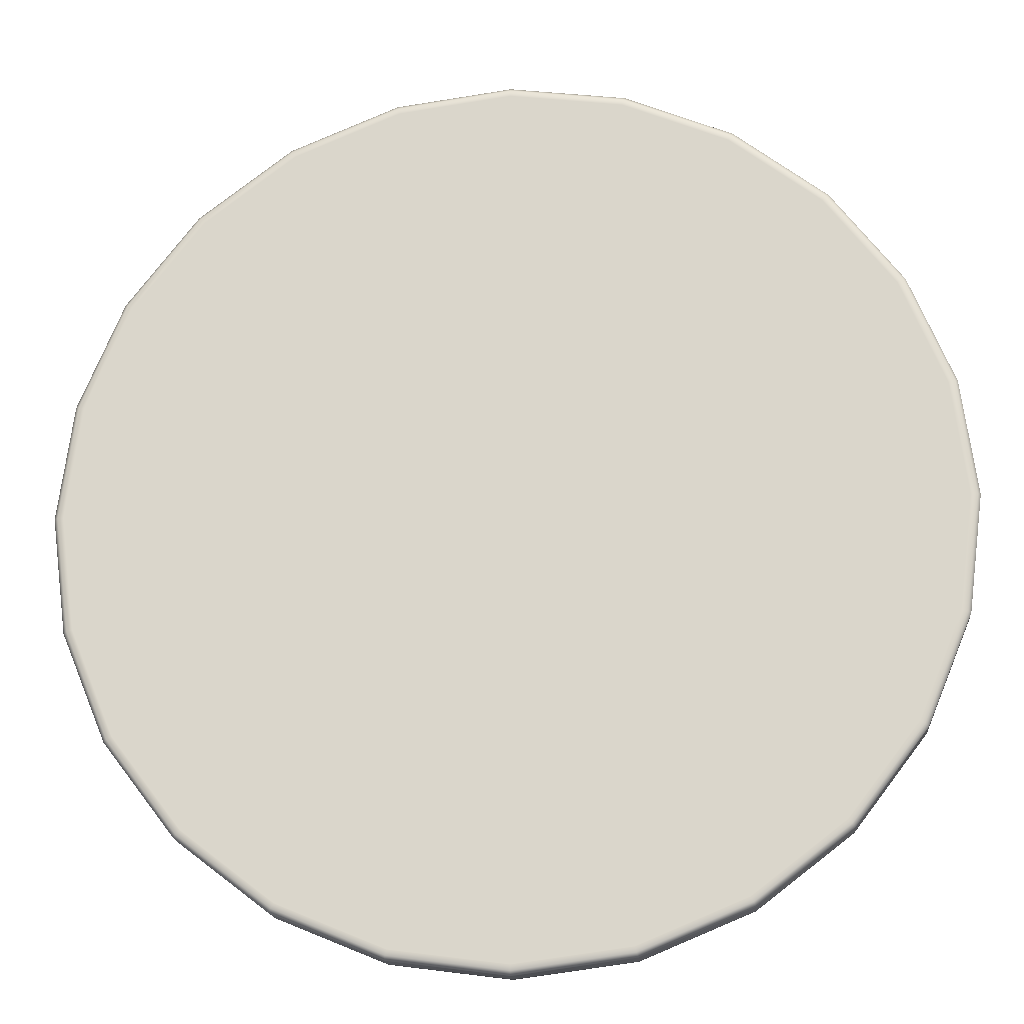
<metadata>
{"format":"obj","ext":"obj","renderer":"f3d","projection":"perspective","resolution":1024,"background":"white","views":[{"elev":-18.0,"azim":5.0,"up":"+Z"}]}
</metadata>
<code>
o casino_chip
v -0 -0.00165 -0.02805
v -0 -0.000796 -0.039
v -0 -0.000796 -0.039
v 0 0.00165 -0.02805
v 0 0.000796 -0.039
v 0 0.000796 -0.039
v 0.007261 -0.00165 -0.0271
v 0.01009 -0.000796 -0.03767
v 0.007261 0.00165 -0.0271
v 0.01009 0.000796 -0.03767
v 0.01403 -0.00165 -0.02429
v 0.0195 -0.000796 -0.03377
v 0.01403 0.00165 -0.02429
v 0.0195 0.000796 -0.03377
v 0.01984 -0.00165 -0.01984
v 0.02758 -0.000796 -0.02758
v 0.01984 0.00165 -0.01984
v 0.02758 0.000796 -0.02758
v 0.02429 -0.00165 -0.01403
v 0.03377 -0.000796 -0.0195
v 0.02429 0.00165 -0.01403
v 0.03377 0.000796 -0.0195
v 0.0271 -0.00165 -0.007261
v 0.03767 -0.000796 -0.01009
v 0.0271 0.00165 -0.007261
v 0.03767 0.000796 -0.01009
v 0.02805 -0.00165 -0
v 0.039 -0.000796 0
v 0.02805 0.00165 0
v 0.039 0.000796 0
v 0.0271 -0.00165 0.007261
v 0.03767 -0.000796 0.01009
v 0.0271 0.00165 0.007261
v 0.03767 0.000796 0.01009
v 0.02429 -0.00165 0.01403
v 0.03377 -0.000796 0.0195
v 0.02429 0.00165 0.01403
v 0.03377 0.000796 0.0195
v 0.01984 -0.00165 0.01984
v 0.02758 -0.000796 0.02758
v 0.01984 0.00165 0.01984
v 0.02758 0.000796 0.02758
v 0.01403 -0.00165 0.02429
v 0.0195 -0.000796 0.03377
v 0.01403 0.00165 0.02429
v 0.0195 0.000796 0.03377
v 0.007261 -0.00165 0.0271
v 0.01009 -0.000796 0.03767
v 0.007261 0.00165 0.0271
v 0.01009 0.000796 0.03767
v 0 -0.00165 0.02805
v -0 -0.000796 0.039
v -0 0.00165 0.02805
v 0 0.000796 0.039
v -0.007261 -0.00165 0.0271
v -0.01009 -0.000796 0.03767
v -0.007261 0.00165 0.0271
v -0.01009 0.000796 0.03767
v -0.01403 -0.00165 0.02429
v -0.0195 -0.000796 0.03377
v -0.01403 0.00165 0.02429
v -0.0195 0.000796 0.03377
v -0.01984 -0.00165 0.01984
v -0.02758 -0.000796 0.02758
v -0.01984 0.00165 0.01984
v -0.02758 0.000796 0.02758
v -0.02429 -0.00165 0.01403
v -0.03377 -0.000796 0.0195
v -0.02429 0.00165 0.01403
v -0.03377 0.000796 0.0195
v -0.0271 -0.00165 0.007261
v -0.03767 -0.000796 0.01009
v -0.0271 0.00165 0.007261
v -0.03767 0.000796 0.01009
v -0.02805 -0.00165 0
v -0.039 -0.000796 0
v -0.02805 0.00165 -0
v -0.039 0.000796 0
v -0.0271 -0.00165 -0.007261
v -0.03767 -0.000796 -0.01009
v -0.0271 0.00165 -0.007261
v -0.03767 0.000796 -0.01009
v -0.02429 -0.00165 -0.01403
v -0.03377 -0.000796 -0.0195
v -0.02429 0.00165 -0.01403
v -0.03377 0.000796 -0.0195
v -0.01984 -0.00165 -0.01984
v -0.02758 -0.000796 -0.02758
v -0.01984 0.00165 -0.01984
v -0.02758 0.000796 -0.02758
v -0.01403 -0.00165 -0.02429
v -0.0195 -0.000796 -0.03377
v -0.01403 0.00165 -0.02429
v -0.0195 0.000796 -0.03377
v -0.007261 -0.00165 -0.0271
v -0.01009 -0.000796 -0.03767
v -0.007261 0.00165 -0.0271
v -0.01009 0.000796 -0.03767
v 0.01 -0.00165 -0.03733
v -0 -0.00165 -0.03864
v 0 0.00165 -0.03864
v 0.01 0.00165 -0.03733
v 0.01932 -0.00165 -0.03347
v 0.01932 0.00165 -0.03347
v 0.02732 -0.00165 -0.02732
v 0.02732 0.00165 -0.02732
v 0.03347 -0.00165 -0.01932
v 0.03347 0.00165 -0.01932
v 0.03733 -0.00165 -0.01
v 0.03733 0.00165 -0.01
v 0.03864 -0.00165 -0
v 0.03864 0.00165 0
v 0.03733 -0.00165 0.01
v 0.03733 0.00165 0.01
v 0.03347 -0.00165 0.01932
v 0.03347 0.00165 0.01932
v 0.02732 -0.00165 0.02732
v 0.02732 0.00165 0.02732
v 0.01932 -0.00165 0.03347
v 0.01932 0.00165 0.03347
v 0.01 -0.00165 0.03733
v 0.01 0.00165 0.03733
v 0 -0.00165 0.03864
v -0 0.00165 0.03864
v -0.01 -0.00165 0.03733
v -0.01 0.00165 0.03733
v -0.01932 -0.00165 0.03347
v -0.01932 0.00165 0.03347
v -0.02732 -0.00165 0.02732
v -0.02732 0.00165 0.02732
v -0.03347 -0.00165 0.01932
v -0.03347 0.00165 0.01932
v -0.03733 -0.00165 0.01
v -0.03733 0.00165 0.01
v -0.03864 -0.00165 0
v -0.03864 0.00165 -0
v -0.03733 -0.00165 -0.01
v -0.03733 0.00165 -0.01
v -0.03347 -0.00165 -0.01932
v -0.03347 0.00165 -0.01932
v -0.02732 -0.00165 -0.02732
v -0.02732 0.00165 -0.02732
v -0.01932 -0.00165 -0.03347
v -0.01932 0.00165 -0.03347
v -0.01 -0.00165 -0.03733
v -0.01 0.00165 -0.03733
v 0 -0.001296 -0.039
v 0 -0.001296 -0.039
v 0 -0.001296 -0.039
v 0.01009 -0.001296 -0.03767
v 0.01009 -0.001296 -0.03767
v 0.01009 0.001296 -0.03767
v 0.01009 0.001296 -0.03767
v 0 0.001296 -0.039
v 0 0.001296 -0.039
v 0 0.001296 -0.039
v 0.0195 -0.001296 -0.03377
v 0.0195 -0.001296 -0.03377
v 0.0195 0.001296 -0.03377
v 0.0195 0.001296 -0.03377
v 0.02758 -0.001296 -0.02758
v 0.02758 -0.001296 -0.02758
v 0.02758 0.001296 -0.02758
v 0.02758 0.001296 -0.02758
v 0.02758 0.001296 -0.02758
v 0.03377 -0.001296 -0.0195
v 0.03377 -0.001296 -0.0195
v 0.03377 0.001296 -0.0195
v 0.03377 0.001296 -0.0195
v 0.03767 -0.001296 -0.01009
v 0.03767 -0.001296 -0.01009
v 0.03767 0.001296 -0.01009
v 0.03767 0.001296 -0.01009
v 0.039 -0.001296 0
v 0.039 -0.001296 0
v 0.039 0.001296 0
v 0.039 0.001296 0
v 0.03767 -0.001296 0.01009
v 0.03767 -0.001296 0.01009
v 0.03767 0.001296 0.01009
v 0.03767 0.001296 0.01009
v 0.03377 -0.001296 0.0195
v 0.03377 -0.001296 0.0195
v 0.03377 0.001296 0.0195
v 0.03377 0.001296 0.0195
v 0.02758 -0.001296 0.02758
v 0.02758 -0.001296 0.02758
v 0.02758 0.001296 0.02758
v 0.02758 0.001296 0.02758
v 0.02758 0.001296 0.02758
v 0.0195 -0.001296 0.03377
v 0.0195 -0.001296 0.03377
v 0.0195 0.001296 0.03377
v 0.0195 0.001296 0.03377
v 0.01009 -0.001296 0.03767
v 0.01009 -0.001296 0.03767
v 0.01009 0.001296 0.03767
v 0.01009 0.001296 0.03767
v 0 -0.001296 0.039
v 0 -0.001296 0.039
v 0 -0.001296 0.039
v 0 0.001296 0.039
v 0 0.001296 0.039
v -0.01009 -0.001296 0.03767
v -0.01009 -0.001296 0.03767
v -0.01009 0.001296 0.03767
v -0.01009 0.001296 0.03767
v -0.0195 -0.001296 0.03377
v -0.0195 -0.001296 0.03377
v -0.0195 0.001296 0.03377
v -0.0195 0.001296 0.03377
v -0.02758 -0.001296 0.02758
v -0.02758 -0.001296 0.02758
v -0.02758 0.001296 0.02758
v -0.02758 0.001296 0.02758
v -0.03377 -0.001296 0.0195
v -0.03377 -0.001296 0.0195
v -0.03377 0.001296 0.0195
v -0.03377 0.001296 0.0195
v -0.03767 -0.001296 0.01009
v -0.03767 -0.001296 0.01009
v -0.03767 0.001296 0.01009
v -0.03767 0.001296 0.01009
v -0.039 -0.001296 0
v -0.039 -0.001296 0
v -0.039 -0.001296 0
v -0.039 0.001296 0
v -0.039 0.001296 0
v -0.039 0.001296 0
v -0.03767 -0.001296 -0.01009
v -0.03767 -0.001296 -0.01009
v -0.03767 0.001296 -0.01009
v -0.03767 0.001296 -0.01009
v -0.03377 -0.001296 -0.0195
v -0.03377 -0.001296 -0.0195
v -0.03377 0.001296 -0.0195
v -0.03377 0.001296 -0.0195
v -0.02758 -0.001296 -0.02758
v -0.02758 -0.001296 -0.02758
v -0.02758 0.001296 -0.02758
v -0.02758 0.001296 -0.02758
v -0.0195 -0.001296 -0.03377
v -0.0195 -0.001296 -0.03377
v -0.0195 0.001296 -0.03377
v -0.0195 0.001296 -0.03377
v -0.01009 -0.001296 -0.03767
v -0.01009 -0.001296 -0.03767
v -0.01009 0.001296 -0.03767
v -0.01009 0.001296 -0.03767
v 0.009871 -0.00165 -0.03684
v -0 -0.00165 -0.03814
v 0 0.00165 -0.03814
v 0.009871 0.00165 -0.03684
v 0.01907 -0.00165 -0.03303
v 0.01907 0.00165 -0.03303
v 0.02697 -0.00165 -0.02697
v 0.02697 0.00165 -0.02697
v 0.03303 -0.00165 -0.01907
v 0.03303 0.00165 -0.01907
v 0.03684 -0.00165 -0.009871
v 0.03684 0.00165 -0.009871
v 0.03814 -0.00165 -0
v 0.03814 0.00165 0
v 0.03684 -0.00165 0.009871
v 0.03684 0.00165 0.009871
v 0.03303 -0.00165 0.01907
v 0.03303 0.00165 0.01907
v 0.02697 -0.00165 0.02697
v 0.02697 0.00165 0.02697
v 0.01907 -0.00165 0.03303
v 0.01907 0.00165 0.03303
v 0.009871 -0.00165 0.03684
v 0.009871 0.00165 0.03684
v 0 -0.00165 0.03814
v -0 0.00165 0.03814
v -0.009871 -0.00165 0.03684
v -0.009871 0.00165 0.03684
v -0.01907 -0.00165 0.03303
v -0.01907 0.00165 0.03303
v -0.02697 -0.00165 0.02697
v -0.02697 0.00165 0.02697
v -0.03303 -0.00165 0.01907
v -0.03303 0.00165 0.01907
v -0.03684 -0.00165 0.009871
v -0.03684 0.00165 0.009871
v -0.03814 -0.00165 0
v -0.03814 0.00165 -0
v -0.03684 -0.00165 -0.009871
v -0.03684 0.00165 -0.009871
v -0.03303 -0.00165 -0.01907
v -0.03303 0.00165 -0.01907
v -0.02697 -0.00165 -0.02697
v -0.02697 0.00165 -0.02697
v -0.01907 -0.00165 -0.03303
v -0.01907 0.00165 -0.03303
v -0.009871 -0.00165 -0.03684
v -0.009871 0.00165 -0.03684
v 0.007261 -0.00165 -0.0271
v 0.01009 -0.000796 -0.03767
v 0.007261 0.00165 -0.0271
v 0.01009 0.000796 -0.03767
v 0.01403 -0.00165 -0.02429
v 0.0195 -0.000796 -0.03377
v 0.01403 0.00165 -0.02429
v 0.0195 0.000796 -0.03377
v 0.02429 -0.00165 -0.01403
v 0.03377 -0.000796 -0.0195
v 0.02429 0.00165 -0.01403
v 0.03377 0.000796 -0.0195
v 0.0271 -0.00165 -0.007261
v 0.03767 -0.000796 -0.01009
v 0.0271 0.00165 -0.007261
v 0.03767 0.000796 -0.01009
v 0.0271 -0.00165 0.007261
v 0.03767 -0.000796 0.01009
v 0.0271 0.00165 0.007261
v 0.03767 0.000796 0.01009
v 0.02429 -0.00165 0.01403
v 0.03377 -0.000796 0.0195
v 0.02429 0.00165 0.01403
v 0.03377 0.000796 0.0195
v 0.01403 -0.00165 0.02429
v 0.0195 -0.000796 0.03377
v 0.01403 0.00165 0.02429
v 0.0195 0.000796 0.03377
v 0.007261 -0.00165 0.0271
v 0.01009 -0.000796 0.03767
v 0.007261 0.00165 0.0271
v 0.01009 0.000796 0.03767
v -0.007261 -0.00165 0.0271
v -0.01009 -0.000796 0.03767
v -0.007261 0.00165 0.0271
v -0.01009 0.000796 0.03767
v -0.01403 -0.00165 0.02429
v -0.0195 -0.000796 0.03377
v -0.01403 0.00165 0.02429
v -0.0195 0.000796 0.03377
v -0.02429 -0.00165 0.01403
v -0.03377 -0.000796 0.0195
v -0.02429 0.00165 0.01403
v -0.03377 0.000796 0.0195
v -0.0271 -0.00165 0.007261
v -0.03767 -0.000796 0.01009
v -0.0271 0.00165 0.007261
v -0.03767 0.000796 0.01009
v -0.0271 -0.00165 -0.007261
v -0.03767 -0.000796 -0.01009
v -0.0271 0.00165 -0.007261
v -0.03767 0.000796 -0.01009
v -0.02429 -0.00165 -0.01403
v -0.03377 -0.000796 -0.0195
v -0.02429 0.00165 -0.01403
v -0.03377 0.000796 -0.0195
v -0.01403 -0.00165 -0.02429
v -0.0195 -0.000796 -0.03377
v -0.01403 0.00165 -0.02429
v -0.0195 0.000796 -0.03377
v -0.007261 -0.00165 -0.0271
v -0.01009 -0.000796 -0.03767
v -0.007261 0.00165 -0.0271
v -0.01009 0.000796 -0.03767
v 0.01 -0.00165 -0.03733
v 0.01 0.00165 -0.03733
v 0.01932 -0.00165 -0.03347
v 0.01932 0.00165 -0.03347
v 0.03347 -0.00165 -0.01932
v 0.03347 0.00165 -0.01932
v 0.03733 -0.00165 -0.01
v 0.03733 0.00165 -0.01
v 0.03733 -0.00165 0.01
v 0.03733 0.00165 0.01
v 0.03347 -0.00165 0.01932
v 0.03347 0.00165 0.01932
v 0.01932 -0.00165 0.03347
v 0.01932 0.00165 0.03347
v 0.01 -0.00165 0.03733
v 0.01 0.00165 0.03733
v -0.01 -0.00165 0.03733
v -0.01 0.00165 0.03733
v -0.01932 -0.00165 0.03347
v -0.01932 0.00165 0.03347
v -0.03347 -0.00165 0.01932
v -0.03347 0.00165 0.01932
v -0.03733 -0.00165 0.01
v -0.03733 0.00165 0.01
v -0.03733 -0.00165 -0.01
v -0.03733 0.00165 -0.01
v -0.03347 -0.00165 -0.01932
v -0.03347 0.00165 -0.01932
v -0.01932 -0.00165 -0.03347
v -0.01932 0.00165 -0.03347
v -0.01 -0.00165 -0.03733
v -0.01 0.00165 -0.03733
v 0.01009 -0.001296 -0.03767
v 0.01009 -0.001296 -0.03767
v 0.01009 0.001296 -0.03767
v 0.01009 0.001296 -0.03767
v 0.0195 -0.001296 -0.03377
v 0.0195 -0.001296 -0.03377
v 0.0195 0.001296 -0.03377
v 0.0195 0.001296 -0.03377
v 0.03377 -0.001296 -0.0195
v 0.03377 -0.001296 -0.0195
v 0.03377 0.001296 -0.0195
v 0.03377 0.001296 -0.0195
v 0.03767 -0.001296 -0.01009
v 0.03767 -0.001296 -0.01009
v 0.03767 0.001296 -0.01009
v 0.03767 0.001296 -0.01009
v 0.03767 -0.001296 0.01009
v 0.03767 -0.001296 0.01009
v 0.03767 0.001296 0.01009
v 0.03767 0.001296 0.01009
v 0.03377 -0.001296 0.0195
v 0.03377 -0.001296 0.0195
v 0.03377 0.001296 0.0195
v 0.03377 0.001296 0.0195
v 0.0195 -0.001296 0.03377
v 0.0195 -0.001296 0.03377
v 0.0195 0.001296 0.03377
v 0.0195 0.001296 0.03377
v 0.01009 -0.001296 0.03767
v 0.01009 -0.001296 0.03767
v 0.01009 0.001296 0.03767
v 0.01009 0.001296 0.03767
v -0.01009 -0.001296 0.03767
v -0.01009 -0.001296 0.03767
v -0.01009 0.001296 0.03767
v -0.01009 0.001296 0.03767
v -0.0195 -0.001296 0.03377
v -0.0195 -0.001296 0.03377
v -0.0195 0.001296 0.03377
v -0.0195 0.001296 0.03377
v -0.03377 -0.001296 0.0195
v -0.03377 -0.001296 0.0195
v -0.03377 0.001296 0.0195
v -0.03377 0.001296 0.0195
v -0.03767 -0.001296 0.01009
v -0.03767 -0.001296 0.01009
v -0.03767 0.001296 0.01009
v -0.03767 0.001296 0.01009
v -0.03767 -0.001296 -0.01009
v -0.03767 -0.001296 -0.01009
v -0.03767 0.001296 -0.01009
v -0.03767 0.001296 -0.01009
v -0.03377 -0.001296 -0.0195
v -0.03377 -0.001296 -0.0195
v -0.03377 0.001296 -0.0195
v -0.03377 0.001296 -0.0195
v -0.0195 -0.001296 -0.03377
v -0.0195 -0.001296 -0.03377
v -0.0195 0.001296 -0.03377
v -0.0195 0.001296 -0.03377
v -0.01009 -0.001296 -0.03767
v -0.01009 -0.001296 -0.03767
v -0.01009 0.001296 -0.03767
v -0.01009 0.001296 -0.03767
v 0.009871 -0.00165 -0.03684
v 0.009871 0.00165 -0.03684
v 0.01907 -0.00165 -0.03303
v 0.01907 0.00165 -0.03303
v 0.03303 -0.00165 -0.01907
v 0.03303 0.00165 -0.01907
v 0.03684 -0.00165 -0.009871
v 0.03684 0.00165 -0.009871
v 0.03684 -0.00165 0.009871
v 0.03684 0.00165 0.009871
v 0.03303 -0.00165 0.01907
v 0.03303 0.00165 0.01907
v 0.01907 -0.00165 0.03303
v 0.01907 0.00165 0.03303
v 0.009871 -0.00165 0.03684
v 0.009871 0.00165 0.03684
v -0.009871 -0.00165 0.03684
v -0.009871 0.00165 0.03684
v -0.01907 -0.00165 0.03303
v -0.01907 0.00165 0.03303
v -0.03303 -0.00165 0.01907
v -0.03303 0.00165 0.01907
v -0.03684 -0.00165 0.009871
v -0.03684 0.00165 0.009871
v -0.03684 -0.00165 -0.009871
v -0.03684 0.00165 -0.009871
v -0.03303 -0.00165 -0.01907
v -0.03303 0.00165 -0.01907
v -0.01907 -0.00165 -0.03303
v -0.01907 0.00165 -0.03303
v -0.009871 -0.00165 -0.03684
v -0.009871 0.00165 -0.03684
f 96 98 6
f 96 6 3
f 12 14 18
f 12 18 16
f 16 18 22
f 16 22 20
f 24 26 30
f 24 30 28
f 28 30 34
f 28 34 32
f 36 38 42
f 36 42 40
f 40 42 46
f 40 46 44
f 48 50 54
f 48 54 52
f 52 54 58
f 52 58 56
f 60 62 66
f 60 66 64
f 64 66 70
f 64 70 68
f 72 74 78
f 72 78 76
f 76 78 82
f 76 82 80
f 84 86 90
f 84 90 88
f 88 90 94
f 88 94 92
f 13 9 4
f 4 97 93
f 93 89 85
f 85 81 77
f 77 73 69
f 69 65 61
f 61 57 53
f 53 49 45
f 45 41 37
f 37 33 29
f 29 25 21
f 21 17 13
f 13 4 93
f 93 85 77
f 77 69 61
f 61 53 45
f 45 37 29
f 29 21 13
f 13 93 77
f 77 61 45
f 45 29 13
f 77 45 13
f 2 5 10
f 2 10 8
f 149 151 99
f 149 99 100
f 153 156 101
f 153 101 102
f 158 162 105
f 158 105 103
f 165 160 104
f 165 104 106
f 162 167 107
f 162 107 105
f 169 165 106
f 169 106 108
f 171 175 111
f 171 111 109
f 177 173 110
f 177 110 112
f 175 179 113
f 175 113 111
f 181 177 112
f 181 112 114
f 183 187 117
f 183 117 115
f 190 185 116
f 190 116 118
f 187 192 119
f 187 119 117
f 194 190 118
f 194 118 120
f 196 201 123
f 196 123 121
f 203 198 122
f 203 122 124
f 201 205 125
f 201 125 123
f 207 203 124
f 207 124 126
f 209 213 129
f 209 129 127
f 215 211 128
f 215 128 130
f 213 217 131
f 213 131 129
f 219 215 130
f 219 130 132
f 221 226 135
f 221 135 133
f 229 223 134
f 229 134 136
f 226 231 137
f 226 137 135
f 233 229 136
f 233 136 138
f 235 239 141
f 235 141 139
f 241 237 140
f 241 140 142
f 239 243 143
f 239 143 141
f 245 241 142
f 245 142 144
f 247 149 100
f 247 100 145
f 156 249 146
f 156 146 101
f 95 1 7
f 7 11 15
f 15 19 23
f 23 27 31
f 31 35 39
f 39 43 47
f 47 51 55
f 55 59 63
f 63 67 71
f 71 75 79
f 79 83 87
f 87 91 95
f 95 7 15
f 15 23 31
f 31 39 47
f 47 55 63
f 63 71 79
f 79 87 95
f 95 15 31
f 31 47 63
f 63 79 95
f 31 63 95
f 250 251 100
f 250 100 99
f 252 253 102
f 252 102 101
f 256 254 103
f 256 103 105
f 255 257 106
f 255 106 104
f 258 256 105
f 258 105 107
f 257 259 108
f 257 108 106
f 262 260 109
f 262 109 111
f 261 263 112
f 261 112 110
f 264 262 111
f 264 111 113
f 263 265 114
f 263 114 112
f 268 266 115
f 268 115 117
f 267 269 118
f 267 118 116
f 270 268 117
f 270 117 119
f 269 271 120
f 269 120 118
f 274 272 121
f 274 121 123
f 273 275 124
f 273 124 122
f 276 274 123
f 276 123 125
f 275 277 126
f 275 126 124
f 280 278 127
f 280 127 129
f 279 281 130
f 279 130 128
f 282 280 129
f 282 129 131
f 281 283 132
f 281 132 130
f 286 284 133
f 286 133 135
f 285 287 136
f 285 136 134
f 288 286 135
f 288 135 137
f 287 289 138
f 287 138 136
f 292 290 139
f 292 139 141
f 291 293 142
f 291 142 140
f 294 292 141
f 294 141 143
f 293 295 144
f 293 144 142
f 251 296 145
f 251 145 100
f 297 252 101
f 297 101 146
f 2 8 150
f 2 150 147
f 10 5 154
f 10 154 152
f 12 16 161
f 12 161 157
f 18 14 159
f 18 159 163
f 16 20 166
f 16 166 161
f 22 18 164
f 22 164 168
f 24 28 174
f 24 174 170
f 30 26 172
f 30 172 176
f 28 32 178
f 28 178 174
f 34 30 176
f 34 176 180
f 36 40 186
f 36 186 182
f 42 38 184
f 42 184 188
f 40 44 191
f 40 191 186
f 46 42 189
f 46 189 193
f 48 52 200
f 48 200 195
f 54 50 197
f 54 197 202
f 52 56 204
f 52 204 199
f 58 54 202
f 58 202 206
f 60 64 212
f 60 212 208
f 66 62 210
f 66 210 214
f 64 68 216
f 64 216 212
f 70 66 214
f 70 214 218
f 72 76 225
f 72 225 220
f 78 74 222
f 78 222 228
f 76 80 230
f 76 230 224
f 82 78 227
f 82 227 232
f 84 88 238
f 84 238 234
f 90 86 236
f 90 236 240
f 88 92 242
f 88 242 238
f 94 90 240
f 94 240 244
f 96 3 148
f 96 148 246
f 6 98 248
f 6 248 155
f 7 1 251
f 7 251 250
f 4 9 253
f 4 253 252
f 15 11 254
f 15 254 256
f 13 17 257
f 13 257 255
f 19 15 256
f 19 256 258
f 17 21 259
f 17 259 257
f 27 23 260
f 27 260 262
f 25 29 263
f 25 263 261
f 31 27 262
f 31 262 264
f 29 33 265
f 29 265 263
f 39 35 266
f 39 266 268
f 37 41 269
f 37 269 267
f 43 39 268
f 43 268 270
f 41 45 271
f 41 271 269
f 51 47 272
f 51 272 274
f 49 53 275
f 49 275 273
f 55 51 274
f 55 274 276
f 53 57 277
f 53 277 275
f 63 59 278
f 63 278 280
f 61 65 281
f 61 281 279
f 67 63 280
f 67 280 282
f 65 69 283
f 65 283 281
f 75 71 284
f 75 284 286
f 73 77 287
f 73 287 285
f 79 75 286
f 79 286 288
f 77 81 289
f 77 289 287
f 87 83 290
f 87 290 292
f 85 89 293
f 85 293 291
f 91 87 292
f 91 292 294
f 89 93 295
f 89 295 293
f 1 95 296
f 1 296 251
f 97 4 252
f 97 252 297
f 307 309 313
f 307 313 311
f 315 317 321
f 315 321 319
f 323 325 329
f 323 329 327
f 331 333 337
f 331 337 335
f 339 341 345
f 339 345 343
f 347 349 353
f 347 353 351
f 355 357 361
f 355 361 359
f 299 301 305
f 299 305 303
f 395 399 364
f 395 364 362
f 401 397 363
f 401 363 365
f 403 407 368
f 403 368 366
f 409 405 367
f 409 367 369
f 411 415 372
f 411 372 370
f 417 413 371
f 417 371 373
f 419 423 376
f 419 376 374
f 425 421 375
f 425 375 377
f 427 431 380
f 427 380 378
f 433 429 379
f 433 379 381
f 435 439 384
f 435 384 382
f 441 437 383
f 441 383 385
f 443 447 388
f 443 388 386
f 449 445 387
f 449 387 389
f 451 455 392
f 451 392 390
f 457 453 391
f 457 391 393
f 460 458 362
f 460 362 364
f 459 461 365
f 459 365 363
f 464 462 366
f 464 366 368
f 463 465 369
f 463 369 367
f 468 466 370
f 468 370 372
f 467 469 373
f 467 373 371
f 472 470 374
f 472 374 376
f 471 473 377
f 471 377 375
f 476 474 378
f 476 378 380
f 475 477 381
f 475 381 379
f 480 478 382
f 480 382 384
f 479 481 385
f 479 385 383
f 484 482 386
f 484 386 388
f 483 485 389
f 483 389 387
f 488 486 390
f 488 390 392
f 487 489 393
f 487 393 391
f 299 303 398
f 299 398 394
f 305 301 396
f 305 396 400
f 307 311 406
f 307 406 402
f 313 309 404
f 313 404 408
f 315 319 414
f 315 414 410
f 321 317 412
f 321 412 416
f 323 327 422
f 323 422 418
f 329 325 420
f 329 420 424
f 331 335 430
f 331 430 426
f 337 333 428
f 337 428 432
f 339 343 438
f 339 438 434
f 345 341 436
f 345 436 440
f 347 351 446
f 347 446 442
f 353 349 444
f 353 444 448
f 355 359 454
f 355 454 450
f 361 357 452
f 361 452 456
f 302 298 458
f 302 458 460
f 300 304 461
f 300 461 459
f 310 306 462
f 310 462 464
f 308 312 465
f 308 465 463
f 318 314 466
f 318 466 468
f 316 320 469
f 316 469 467
f 326 322 470
f 326 470 472
f 324 328 473
f 324 473 471
f 334 330 474
f 334 474 476
f 332 336 477
f 332 477 475
f 342 338 478
f 342 478 480
f 340 344 481
f 340 481 479
f 350 346 482
f 350 482 484
f 348 352 485
f 348 485 483
f 358 354 486
f 358 486 488
f 356 360 489
f 356 489 487

</code>
